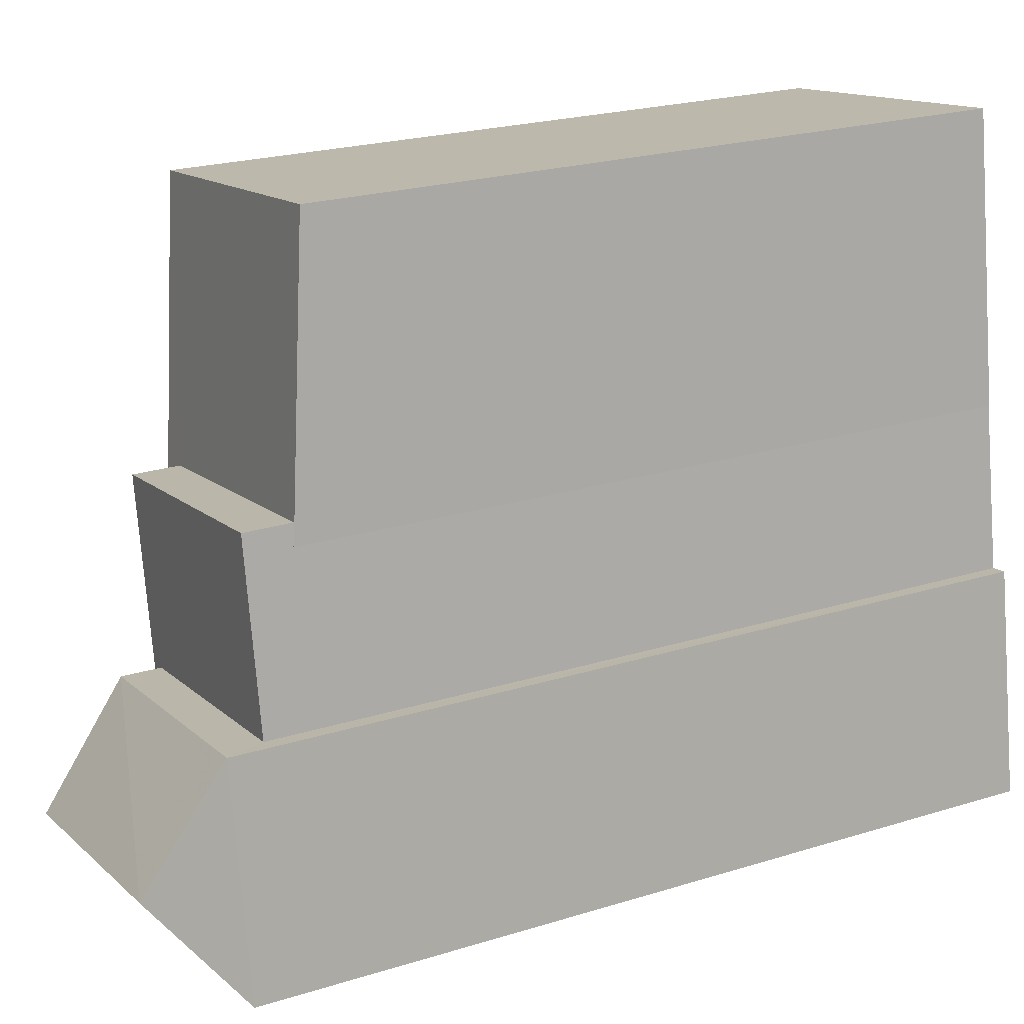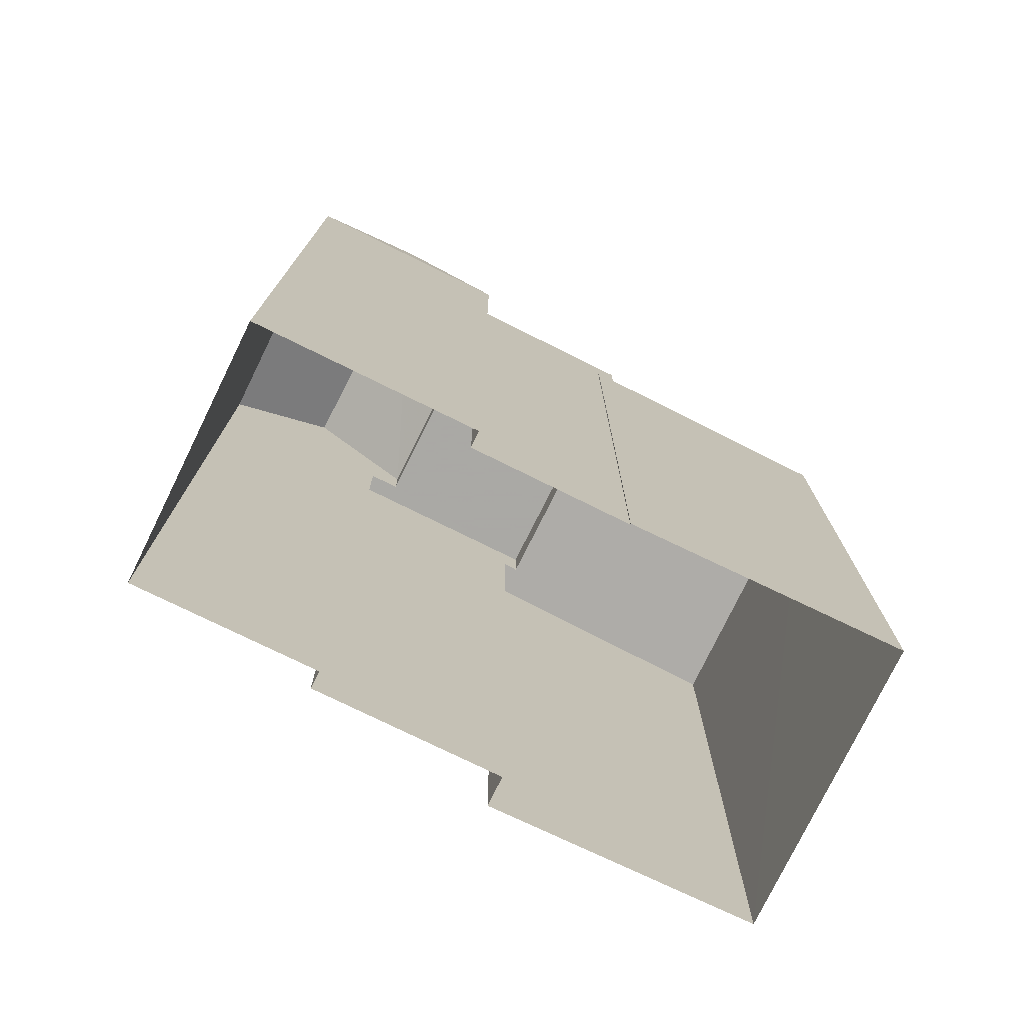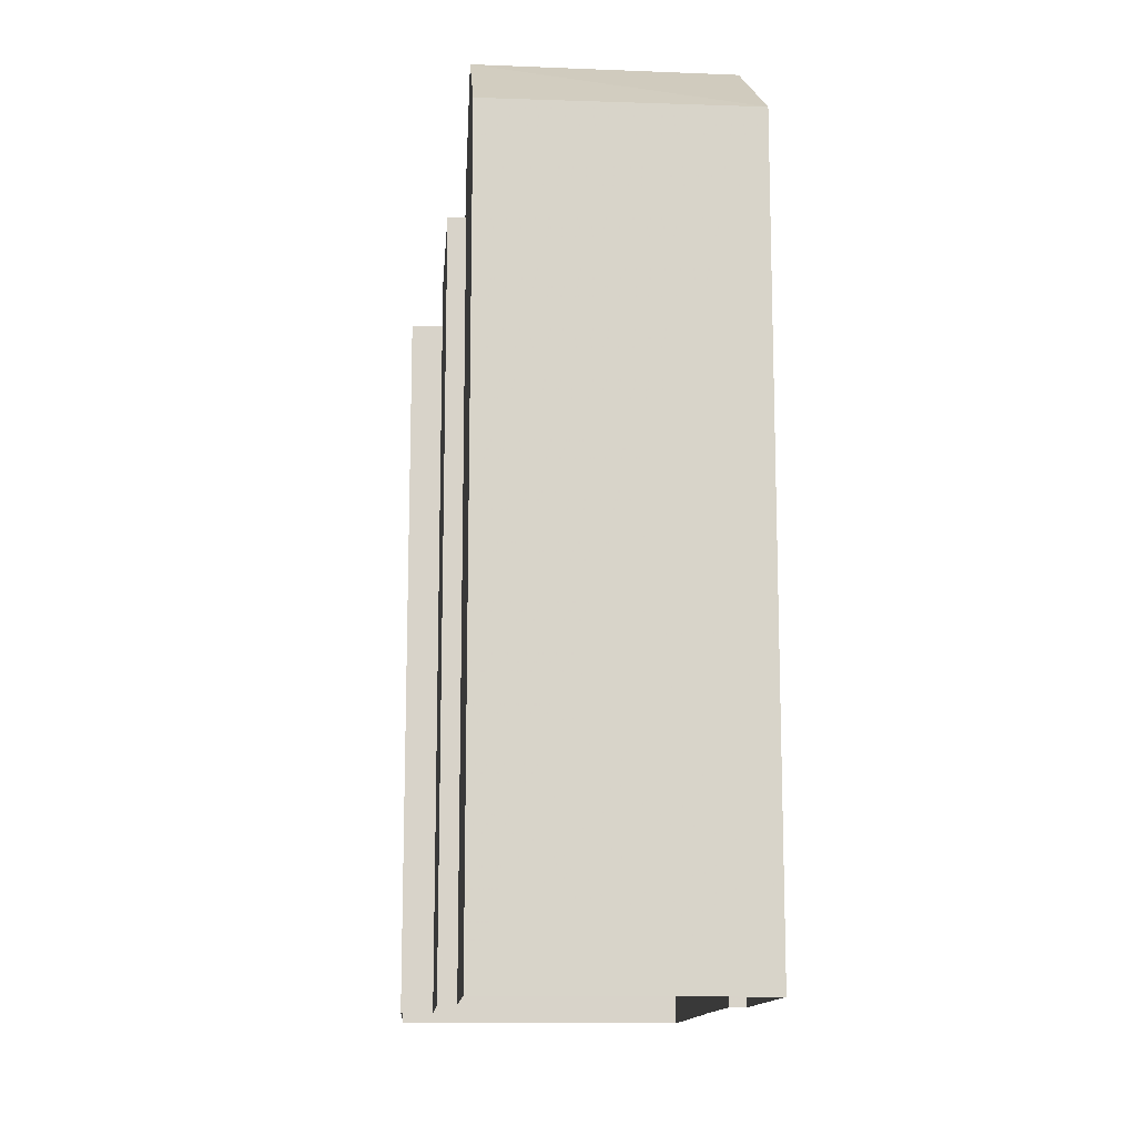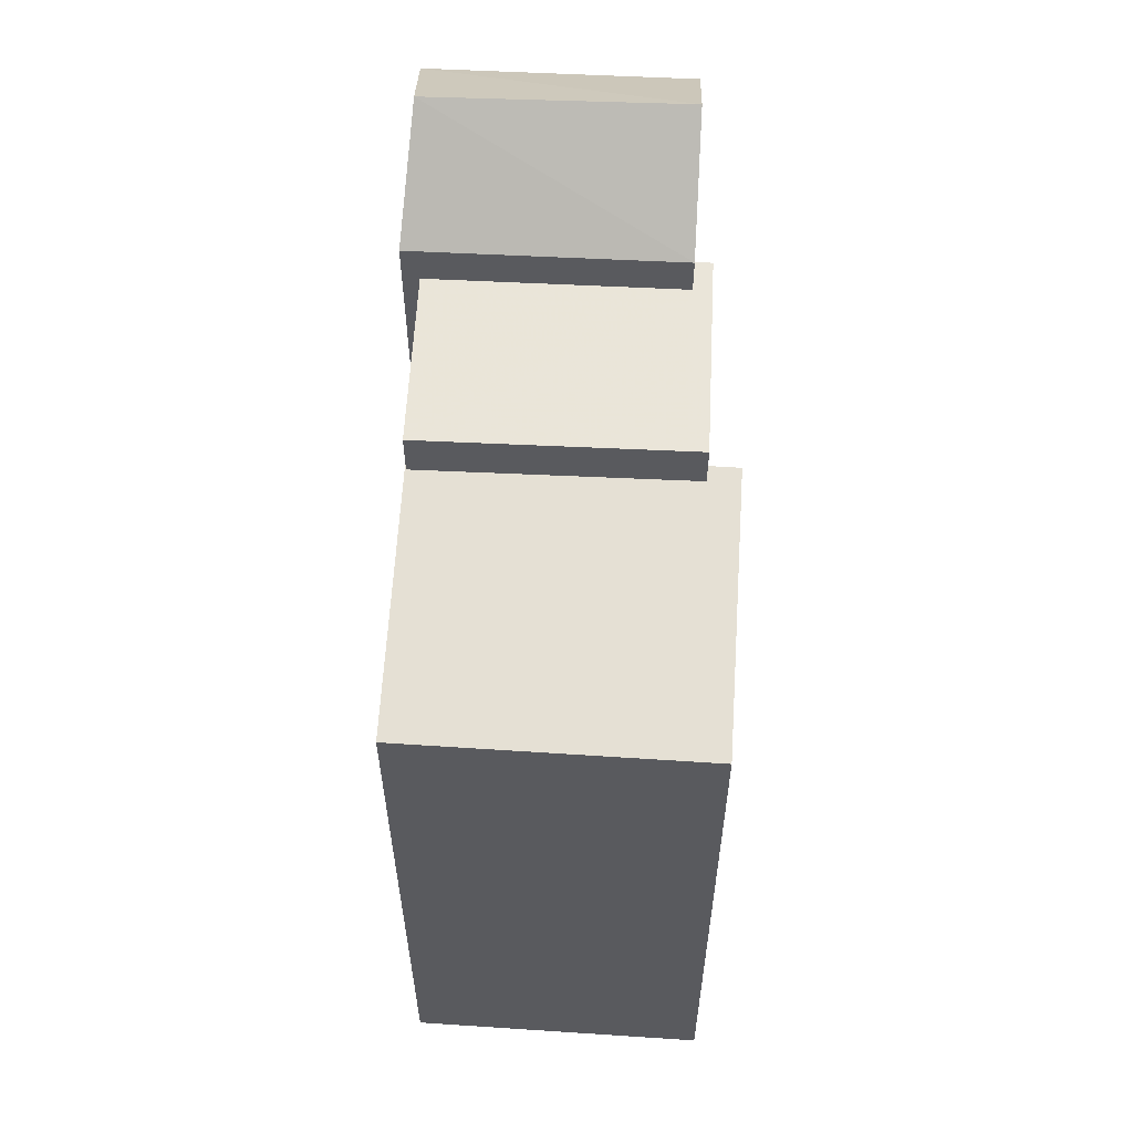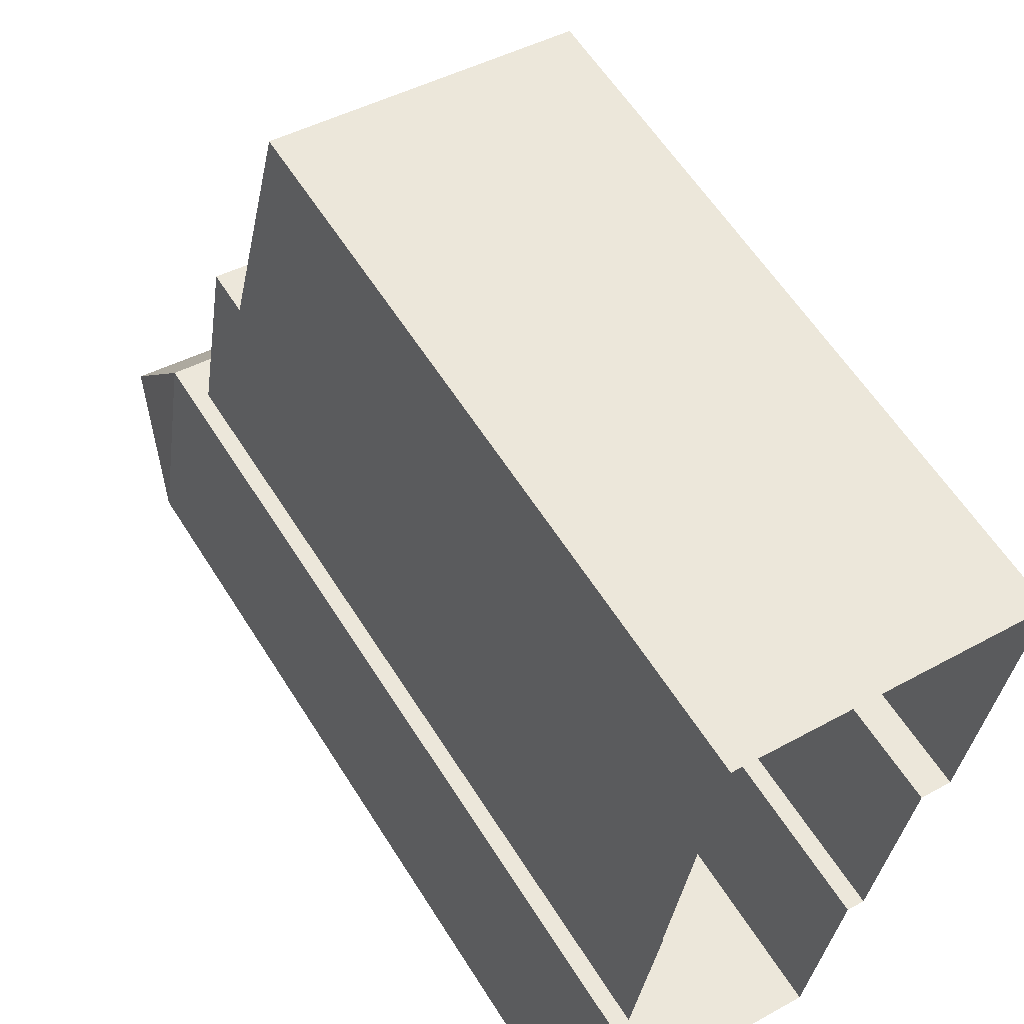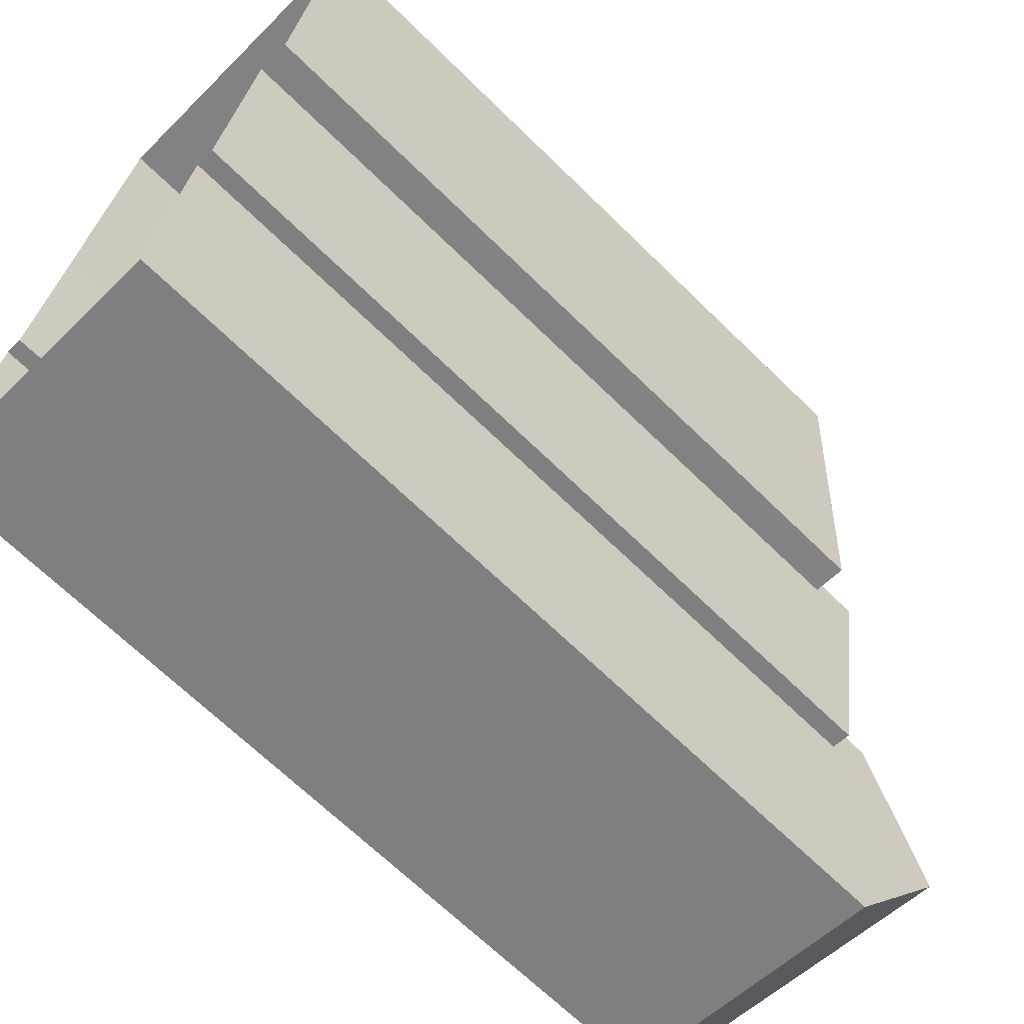
<metadata>
{"format":"obj","ext":"obj","renderer":"f3d","projection":"perspective","resolution":1024,"background":"white","views":[{"elev":23.0,"azim":62.3,"up":"+Y"},{"elev":-75.3,"azim":73.0,"up":"+Z"},{"elev":-13.1,"azim":5.1,"up":"+Z"},{"elev":58.6,"azim":-167.7,"up":"+Z"},{"elev":59.7,"azim":148.0,"up":"+Y"},{"elev":-67.5,"azim":-134.4,"up":"+Y"}]}
</metadata>
<code>
v -9546 -3.737e+04 24.21
v -9546 -3.737e+04 24.21
v -9545 -3.737e+04 24.21
v -9544 -3.738e+04 24.21
v -9544 -3.738e+04 24.21
v -9539 -3.738e+04 24.21
v -9541 -3.737e+04 24.21
v -9545 -3.738e+04 24.21
v -9540 -3.738e+04 24.21
v -9540 -3.738e+04 24.21
v -9541 -3.737e+04 24.21
v -9541 -3.737e+04 24.21
v -9541 -3.737e+04 36.16
v -9541 -3.737e+04 36.16
v -9541 -3.737e+04 36.12
v -9541 -3.737e+04 35.6
v -9545 -3.737e+04 36.17
v -9545 -3.737e+04 36.13
v -9546 -3.737e+04 36.17
v -9546 -3.737e+04 35.61
v -9540 -3.738e+04 36.9
v -9541 -3.737e+04 36.9
v -9544 -3.738e+04 36.9
v -9544 -3.738e+04 36.9
v -9545 -3.738e+04 36.9
v -9545 -3.737e+04 36.91
v -9539 -3.738e+04 37.56
v -9544 -3.738e+04 38.99
v -9544 -3.738e+04 37.56
v -9540 -3.738e+04 38.99
v -9544 -3.738e+04 37.56
v -9540 -3.738e+04 37.56
f 1 2 3
f 4 5 6
f 2 7 3
f 5 8 3
f 9 10 6
f 7 11 12
f 3 12 9
f 9 6 5
f 3 7 12
f 3 9 5
f 13 14 15
f 14 16 15
f 17 18 19
f 19 18 20
f 18 16 20
f 15 16 18
f 21 22 23
f 24 23 25
f 25 23 26
f 23 22 26
f 27 28 29
f 30 28 27
f 28 30 31
f 31 30 32
f 30 27 32
f 16 14 11
f 7 16 11
f 12 11 14
f 13 12 14
f 17 19 1
f 3 17 1
f 20 2 1
f 19 20 1
f 16 7 2
f 20 16 2
f 26 17 25
f 25 17 8
f 26 18 17
f 8 17 3
f 24 25 8
f 5 24 8
f 15 22 13
f 12 13 9
f 9 13 21
f 13 22 21
f 18 26 22
f 15 18 22
f 23 31 21
f 9 21 10
f 10 21 32
f 21 31 32
f 28 31 29
f 27 6 10
f 32 27 10
f 27 4 6
f 27 29 4
f 31 24 29
f 29 24 4
f 31 23 24
f 4 24 5

</code>
